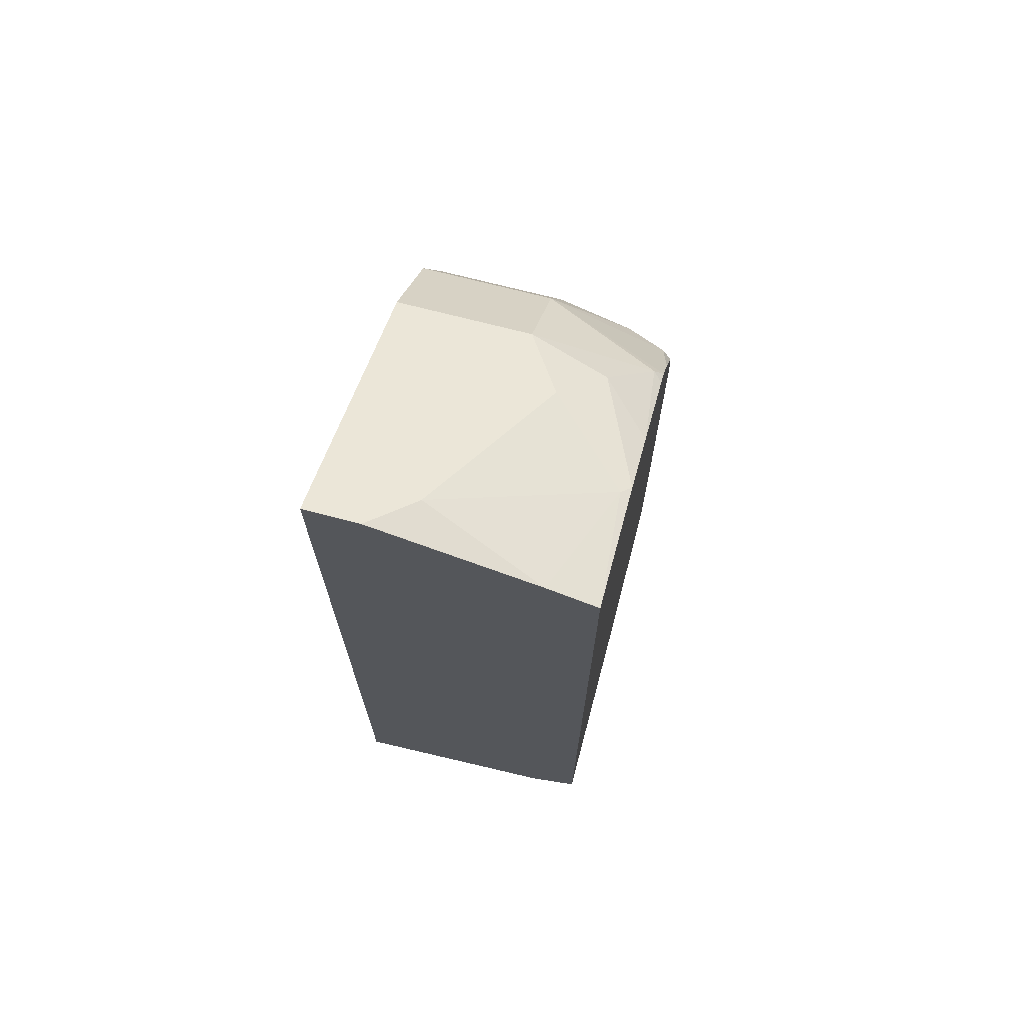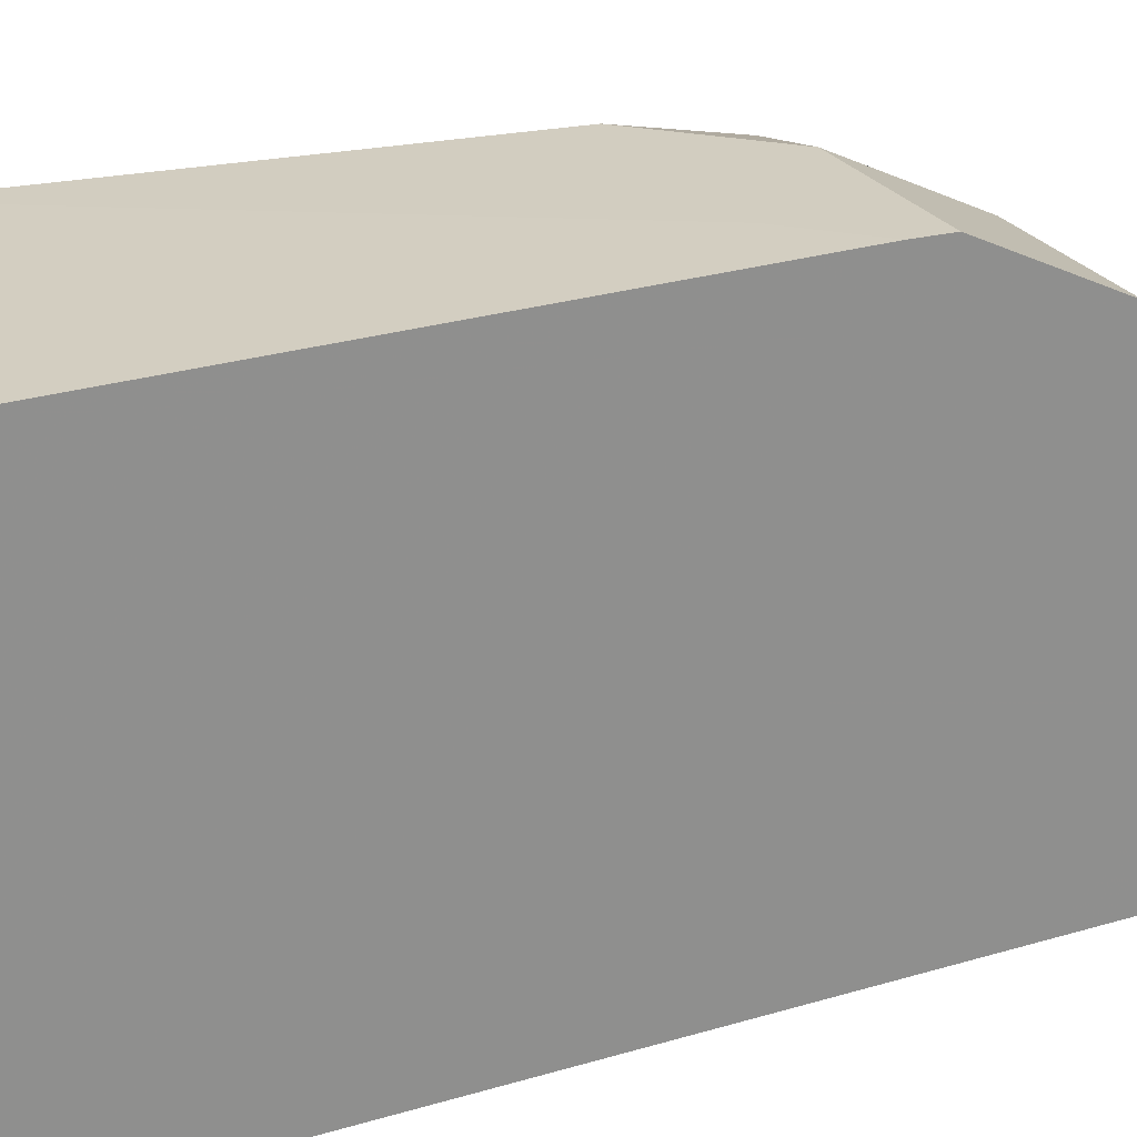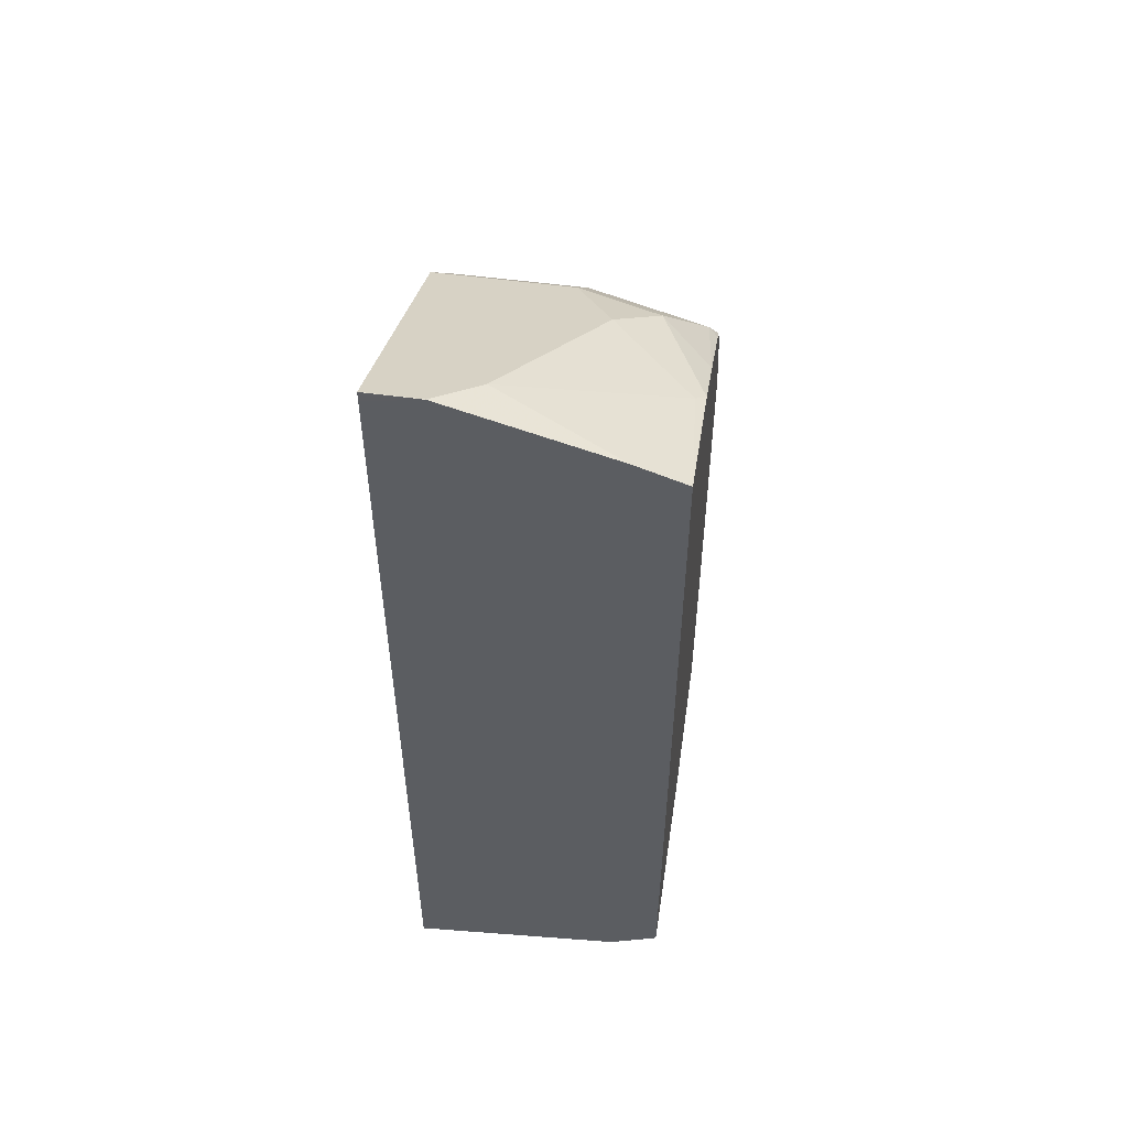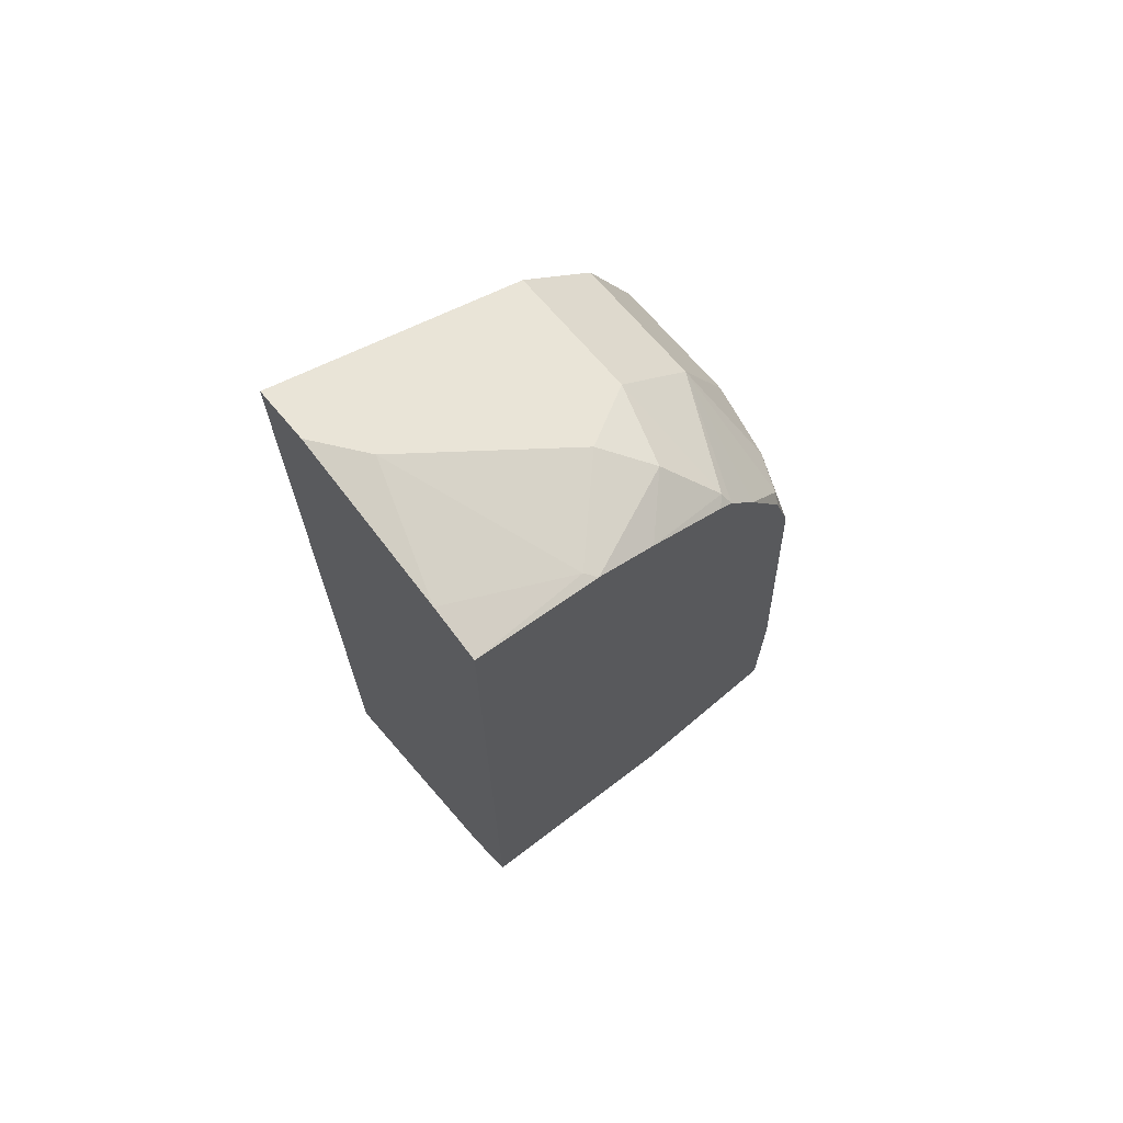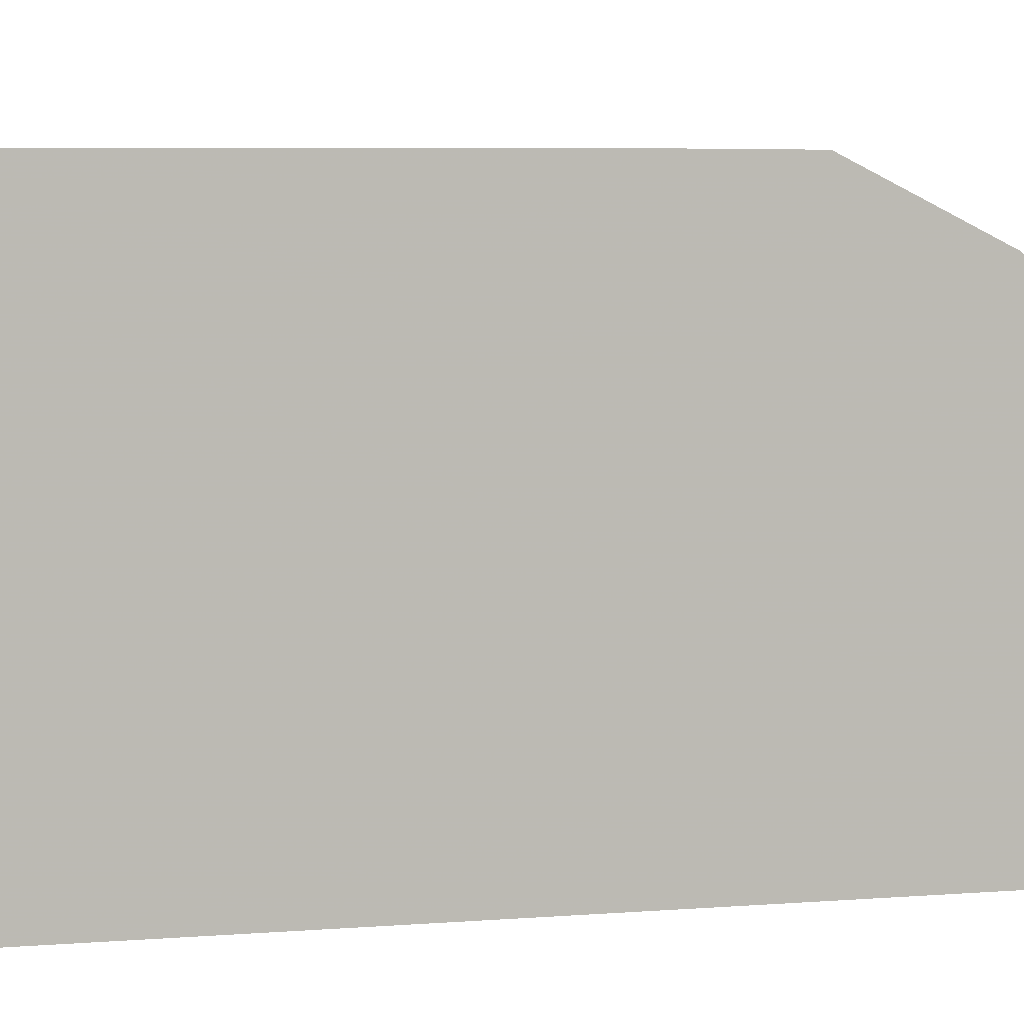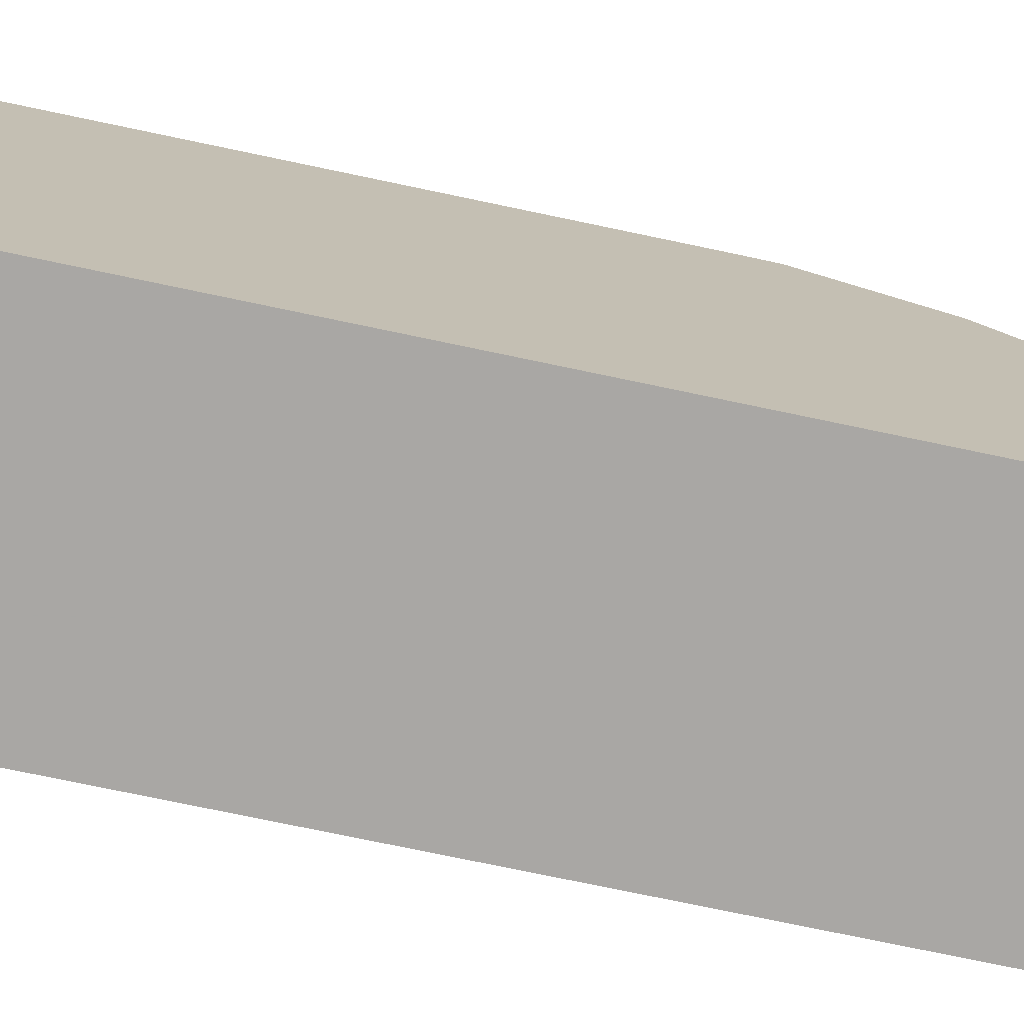
<metadata>
{"format":"obj","ext":"obj","renderer":"f3d","projection":"perspective","resolution":1024,"background":"white","views":[{"elev":70.4,"azim":-165.3,"up":"+Y"},{"elev":25.1,"azim":63.5,"up":"+Z"},{"elev":53.1,"azim":-171.7,"up":"+Y"},{"elev":69.4,"azim":-130.2,"up":"+Y"},{"elev":5.6,"azim":75.0,"up":"+Z"},{"elev":-74.7,"azim":78.1,"up":"+Z"}]}
</metadata>
<code>
v -0.3727 -0.01855 -0.3096
v -0.3727 -0.01855 -0.3926
v -0.2453 -0.01855 -0.3096
v -0.3727 0.05775 -0.3096
v -0.3488 3.9e-06 -0.504
v -0.2453 -0.01332 -0.504
v -0.371 -0.01855 -0.3932
v -0.3727 0.01194 -0.504
v -0.2453 -0.01855 -0.3285
v -0.2453 0.2566 -0.3096
v -0.2696 0.2323 -0.3096
v -0.3488 0.2325 -0.3101
v -0.3727 0.2444 -0.322
v -0.2557 -0.01855 -0.3673
v -0.2561 -0.01855 -0.3683
v -0.2599 -0.01855 -0.3719
v -0.2774 -0.01855 -0.3838
v -0.302 -0.01855 -0.3948
v -0.3061 -0.01855 -0.3963
v -0.2453 0.4211 -0.504
v -0.3727 0.3932 -0.504
v -0.2453 0.2713 -0.3101
v -0.3101 0.2713 -0.3101
v -0.3488 0.2762 -0.3198
v -0.3727 0.2478 -0.3227
v -0.2711 0.4264 -0.504
v -0.2453 0.4264 -0.504
v -0.3727 0.3932 -0.5039
v -0.3486 0.4022 -0.504
v -0.2453 0.2971 -0.323
v -0.3101 0.2971 -0.323
v -0.3682 0.281 -0.3295
v -0.3101 0.323 -0.3359
v -0.3727 0.2776 -0.3317
v -0.2713 0.4264 -0.504
v -0.2453 0.4264 -0.5039
v -0.3682 0.3779 -0.4457
v -0.3727 0.3745 -0.4413
v -0.2907 0.4166 -0.4845
v -0.2713 0.4264 -0.5039
v -0.2453 0.323 -0.3359
v -0.3727 0.3112 -0.3511
v -0.3101 0.3617 -0.3747
v -0.3682 0.3391 -0.3682
v -0.3727 0.3335 -0.366
v -0.2453 0.3704 -0.392
v -0.3294 0.3779 -0.407
v -0.3727 0.3671 -0.4263
v -0.3488 0.3633 -0.3876
v -0.2453 0.3617 -0.3747
v -0.3727 0.3596 -0.4114
v -0.3727 0.338 -0.3727
f 28 38 37
f 23 31 24
f 28 37 29
f 26 36 27
f 26 40 36
f 26 35 40
f 25 32 34
f 24 33 32
f 24 31 33
f 24 32 25
f 6 18 19
f 12 24 25
f 22 30 31
f 21 28 29
f 20 26 27
f 12 25 13
f 12 23 24
f 11 23 12
f 10 23 11
f 10 22 23
f 6 19 7
f 29 37 39
f 22 31 23
f 29 39 40
f 37 38 47
f 30 41 33
f 48 51 49
f 44 52 45
f 44 51 52
f 44 49 51
f 43 49 44
f 43 47 49
f 43 46 47
f 43 50 46
f 40 47 46
f 39 47 40
f 29 40 35
f 38 49 47
f 37 47 39
f 36 40 46
f 33 45 42
f 33 44 45
f 33 43 44
f 33 50 43
f 33 41 50
f 32 42 34
f 32 33 42
f 30 33 31
f 38 48 49
f 6 17 18
f 6 15 16
f 6 14 15
f 1 48 38
f 1 51 48
f 1 52 51
f 1 45 52
f 1 42 45
f 1 34 42
f 1 25 34
f 1 13 25
f 6 16 17
f 1 11 4
f 1 10 11
f 1 3 10
f 1 9 3
f 1 14 9
f 1 15 14
f 1 16 15
f 1 17 16
f 1 18 17
f 1 19 18
f 1 7 19
f 1 2 7
f 1 38 28
f 1 28 21
f 1 4 13
f 1 8 2
f 1 21 8
f 6 9 14
f 5 20 6
f 5 26 20
f 5 35 26
f 5 29 35
f 5 21 29
f 4 12 13
f 4 11 12
f 3 22 10
f 3 30 22
f 5 8 21
f 3 50 41
f 3 41 30
f 2 6 7
f 2 8 5
f 3 9 6
f 3 6 20
f 2 5 6
f 3 27 36
f 3 36 46
f 3 46 50
f 3 20 27

</code>
